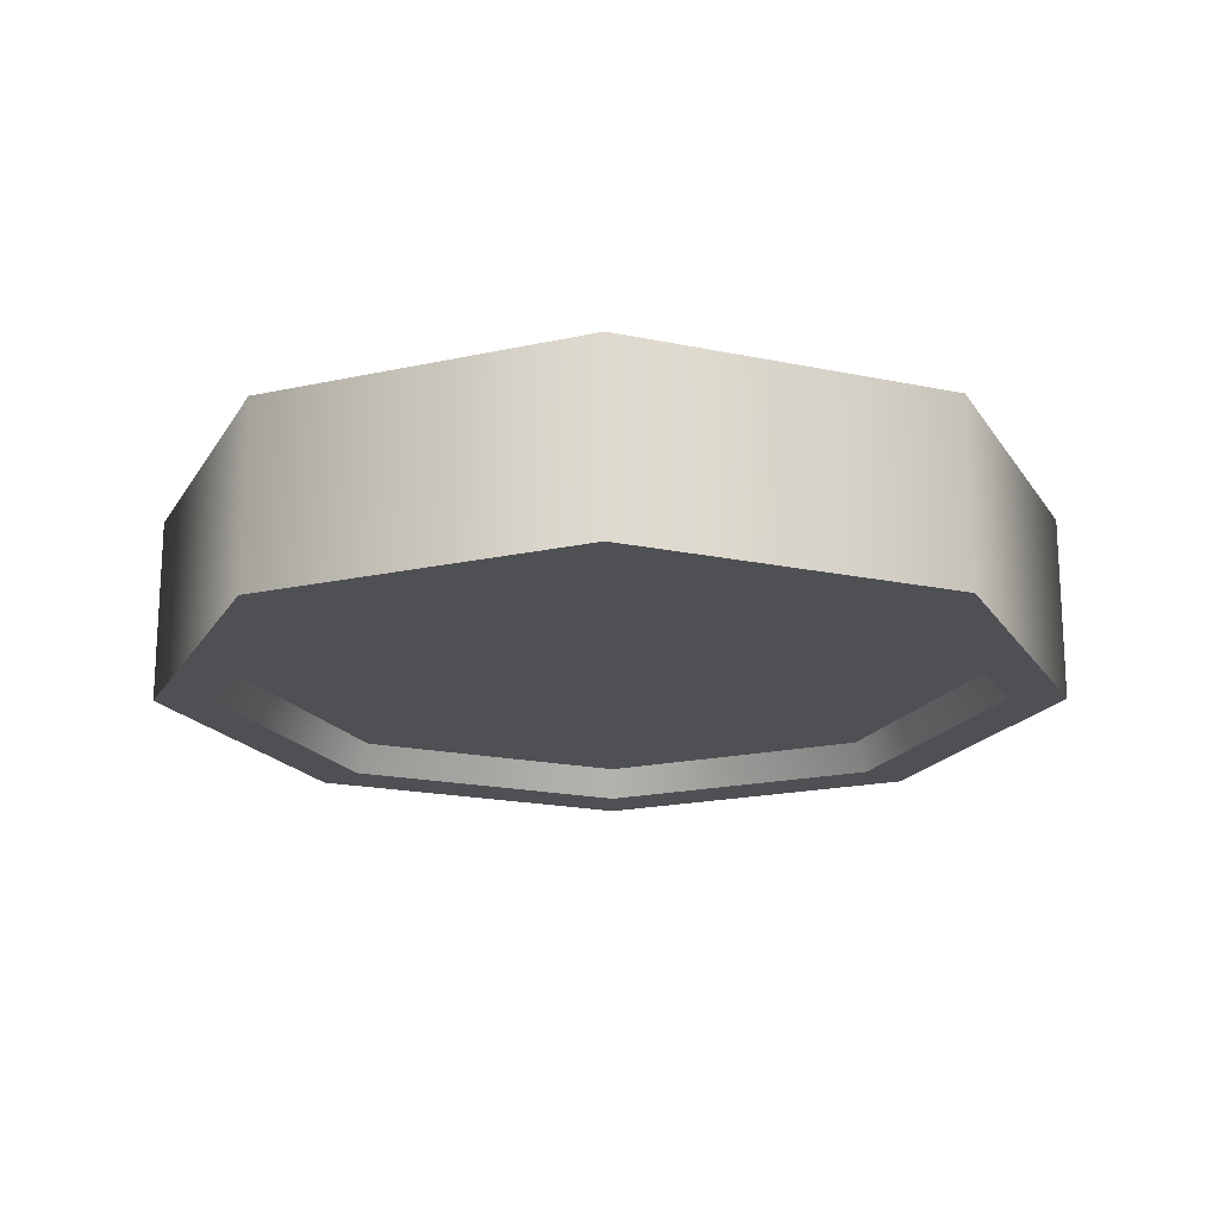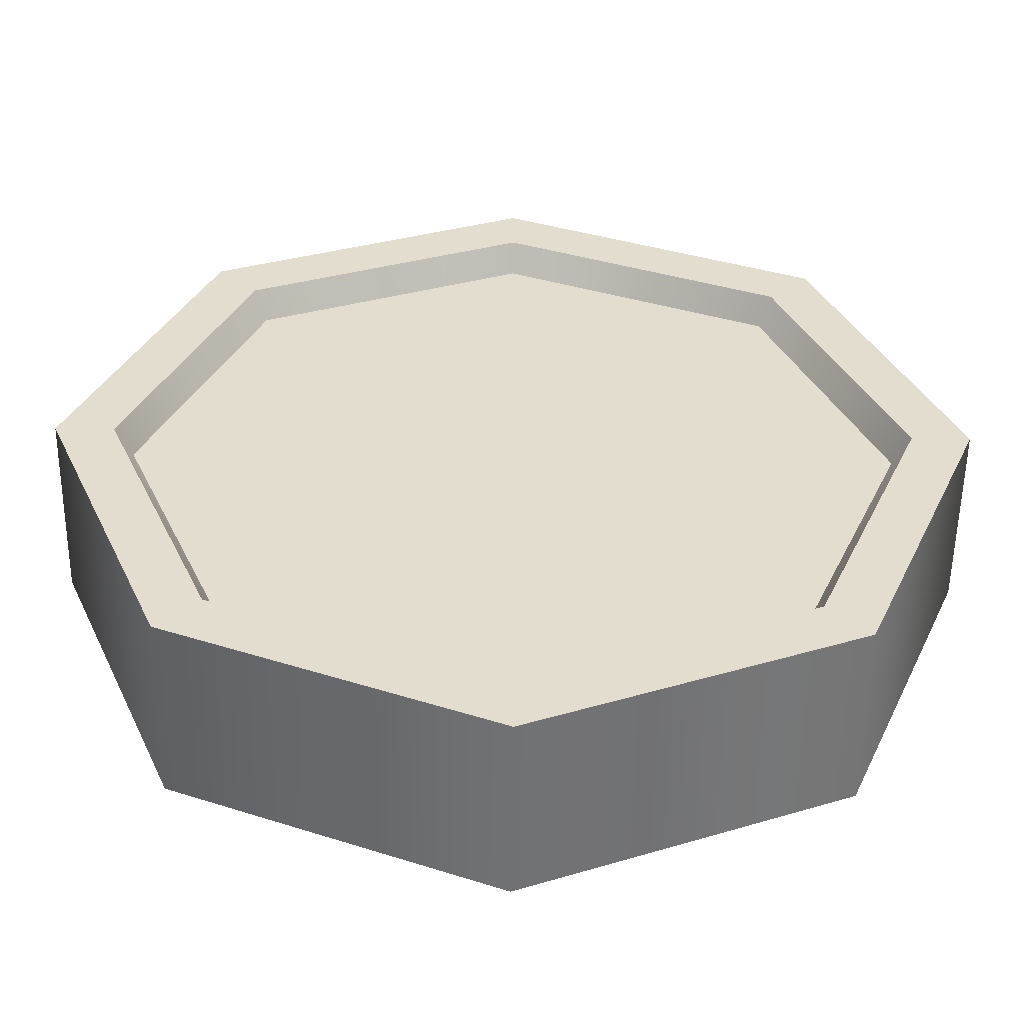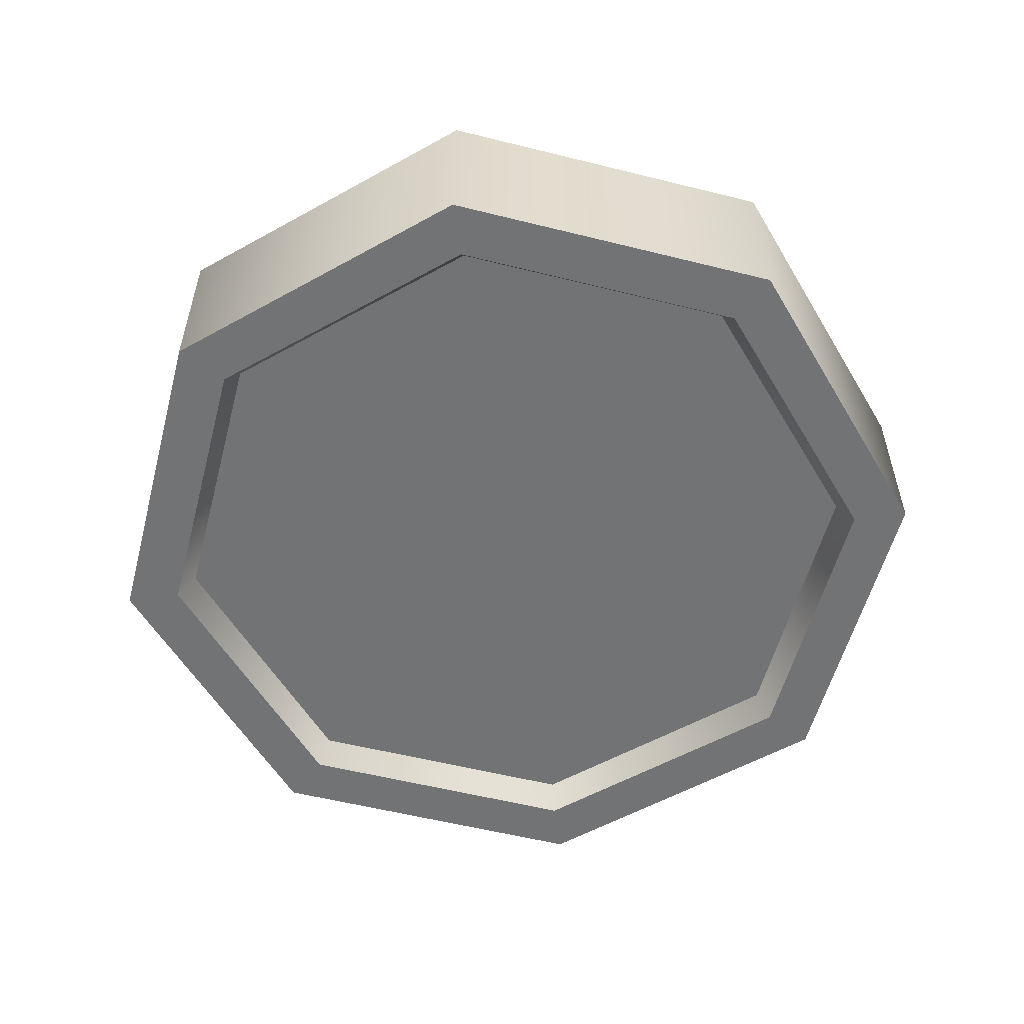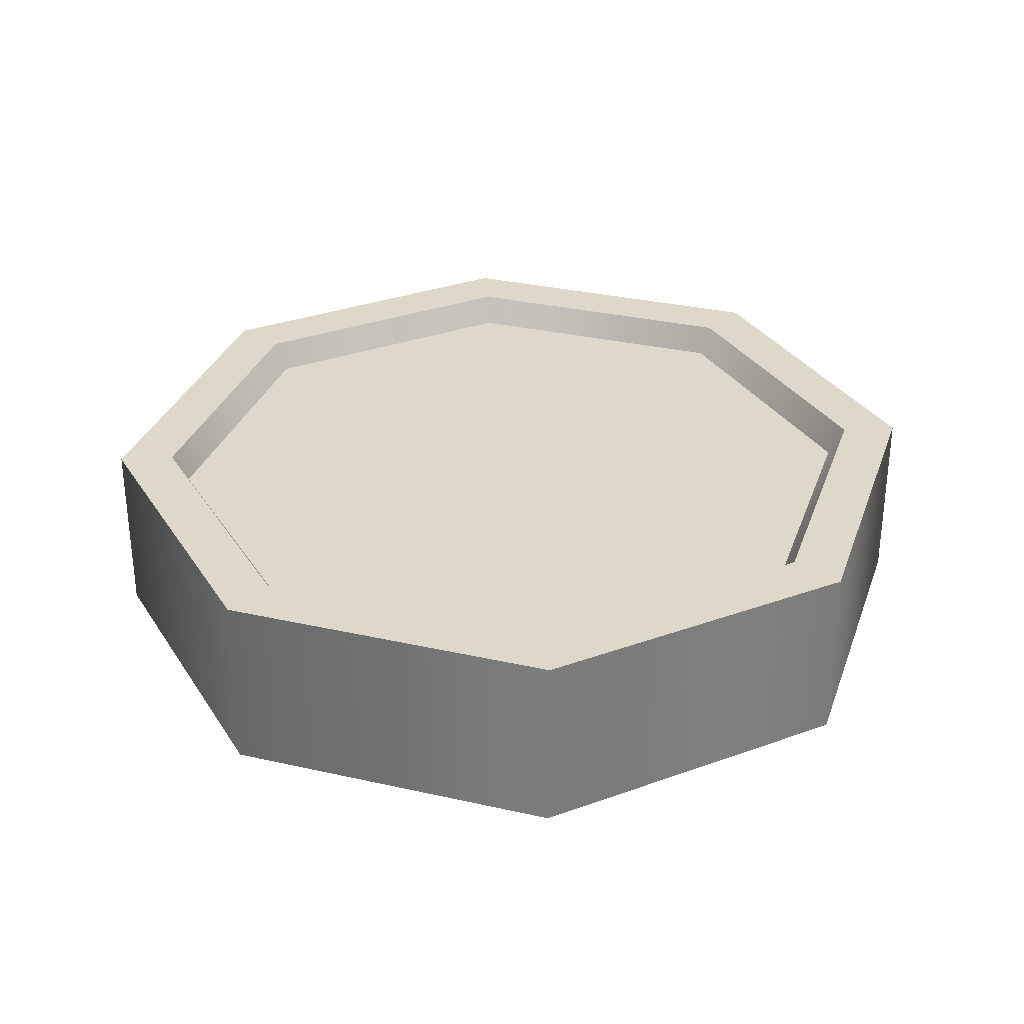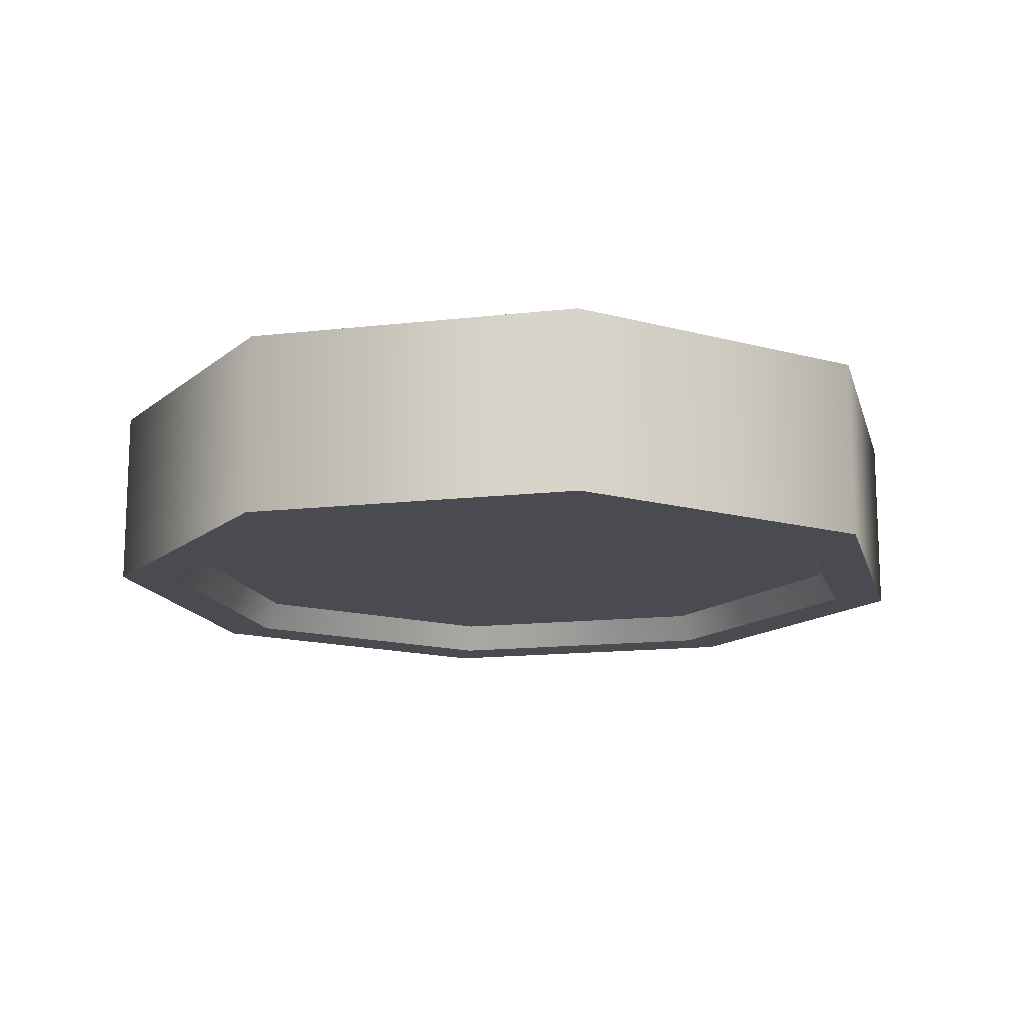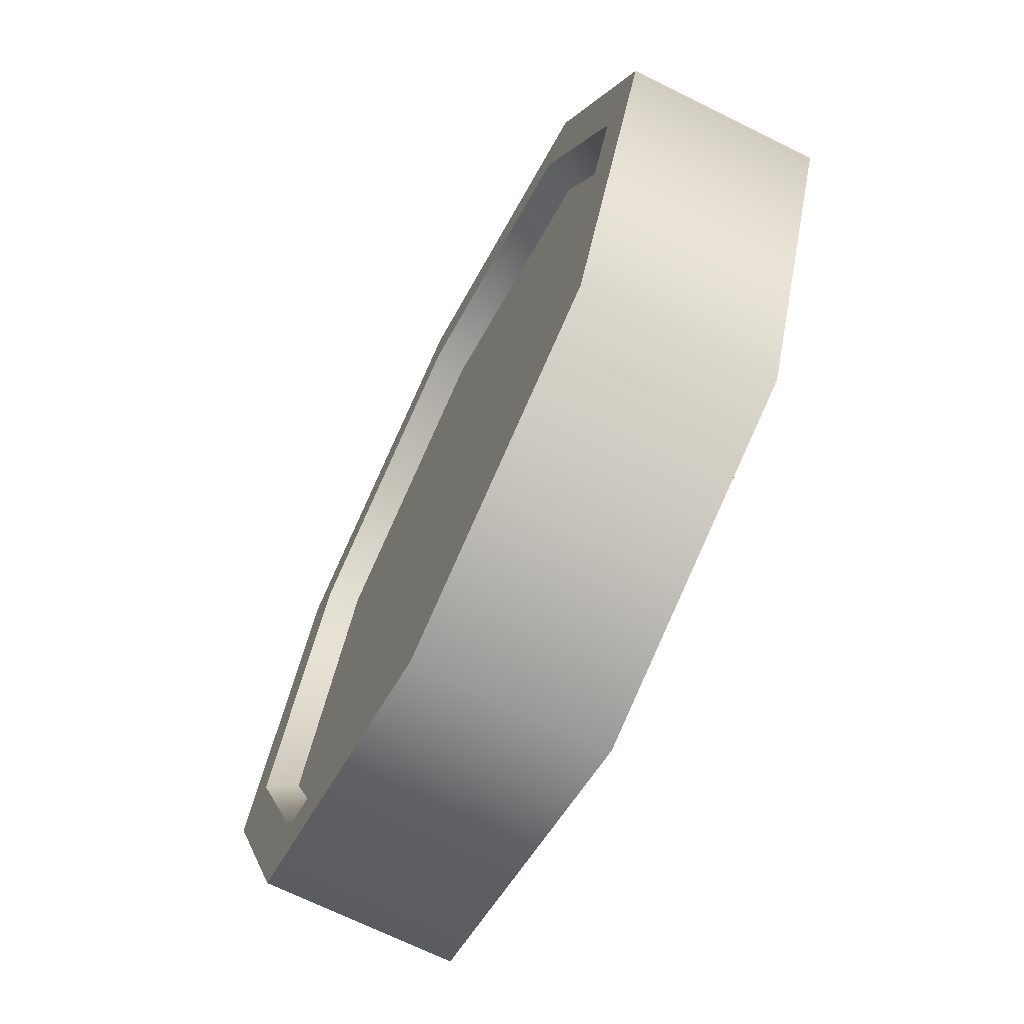
<metadata>
{"format":"obj","ext":"obj","renderer":"f3d","projection":"perspective","resolution":1024,"background":"white","views":[{"elev":-18.7,"azim":0.5,"up":"+Z"},{"elev":-55.3,"azim":-0.8,"up":"+Y"},{"elev":-55.9,"azim":142.8,"up":"+Z"},{"elev":31.6,"azim":175.3,"up":"+Z"},{"elev":-14.5,"azim":126.6,"up":"+Z"},{"elev":-68.9,"azim":63.6,"up":"+Y"}]}
</metadata>
<code>
g trinketCoin_lowPoly
v -1.56e-08 0.125 -0.02601
v -1.56e-08 0.125 0.02601
v 0.08839 0.08839 -0.02601
v 0.08839 0.08839 0.02601
v 0.125 -1.137e-09 -0.02601
v 0.125 -9.791e-09 0.02601
v 0.08839 -0.08839 -0.02601
v 0.08839 -0.08839 0.02601
v 3.275e-09 -0.125 -0.02601
v 3.275e-09 -0.125 0.02601
v -0.08839 -0.08839 -0.02601
v -0.08839 -0.08839 0.02601
v -0.125 5.817e-09 -0.02601
v -0.125 -2.836e-09 0.02601
v -0.08839 0.08839 -0.02601
v -0.08839 0.08839 0.02601
v -0.07708 0.07708 0.02601
v -0.07708 0.07708 -0.02601
v -0.109 -3.186e-09 0.02601
v -0.109 4.07e-09 -0.02601
v -0.07708 -0.07708 0.02601
v -0.07708 -0.07708 -0.02601
v 2.15e-09 -0.109 0.02601
v 2.15e-09 -0.109 -0.02601
v 0.07708 -0.07708 0.02601
v 0.07708 -0.07708 -0.02601
v 0.109 -9.251e-09 0.02601
v 0.109 -1.995e-09 -0.02601
v 0.07708 0.07708 0.02601
v 0.07708 0.07708 -0.02601
v -1.431e-08 0.109 0.02601
v -1.431e-08 0.109 -0.02601
v -1.381e-08 0.1043 -0.0177
v -0.07376 0.07376 -0.0177
v -0.1043 4.209e-09 -0.0177
v -0.07376 -0.07376 -0.0177
v 1.937e-09 -0.1043 -0.0177
v 0.07376 -0.07376 -0.0177
v 0.1043 -1.595e-09 -0.0177
v 0.07376 0.07376 -0.0177
v -1.381e-08 0.1043 0.0177
v -0.07376 0.07376 0.0177
v -0.1043 -3.363e-09 0.0177
v -0.07376 -0.07376 0.0177
v 1.937e-09 -0.1043 0.0177
v 0.07376 -0.07376 0.0177
v 0.1043 -9.167e-09 0.0177
v 0.07376 0.07376 0.0177
v -0.07708 0.07708 0.02601
v -0.109 -3.186e-09 0.02601
v 0.07708 -0.07708 0.02601
v 2.15e-09 -0.109 -0.02601
v 0.07708 -0.07708 -0.02601
v 0.109 -9.251e-09 0.02601
v -0.08839 0.08839 -0.02601
v -1.56e-08 0.125 -0.02601
v -1.56e-08 0.125 0.02601
v -0.08839 0.08839 0.02601
v -0.125 5.817e-09 -0.02601
v -0.125 -2.836e-09 0.02601
v -0.08839 -0.08839 -0.02601
v -0.08839 -0.08839 0.02601
v 3.275e-09 -0.125 -0.02601
v 3.275e-09 -0.125 0.02601
v 0.08839 -0.08839 -0.02601
v 0.08839 -0.08839 0.02601
v 0.125 -1.137e-09 -0.02601
v 0.125 -9.791e-09 0.02601
v 0.1043 -9.167e-09 0.0177
v 0.07376 -0.07376 0.0177
v -0.07376 0.07376 0.0177
v -0.1043 -3.363e-09 0.0177
v 0.07376 -0.07376 -0.0177
v 1.937e-09 -0.1043 -0.0177
v -0.109 4.07e-09 -0.02601
v -0.07708 -0.07708 -0.02601
v -0.07376 -0.07376 -0.0177
v -0.1043 4.209e-09 -0.0177
v -1.431e-08 0.109 -0.02601
v -1.381e-08 0.1043 -0.0177
v 0.07376 0.07376 -0.0177
v 0.07708 0.07708 -0.02601
v -0.07708 0.07708 -0.02601
v -0.07376 0.07376 -0.0177
v -0.07376 -0.07376 0.0177
v -0.07708 -0.07708 0.02601
v 0.109 -1.995e-09 -0.02601
v 0.1043 -1.595e-09 -0.0177
v 0.07376 0.07376 0.0177
v 0.07708 0.07708 0.02601
v 1.937e-09 -0.1043 0.0177
v 2.15e-09 -0.109 0.02601
v -1.431e-08 0.109 0.02601
v -1.381e-08 0.1043 0.0177
v 0.08839 0.08839 -0.02601
v 0.08839 0.08839 0.02601
g trinketCoin_lowPoly_0
f 70 69 48
f 48 41 70
f 41 45 70
f 41 44 45
f 41 71 44
f 71 72 44
f 40 39 73
f 73 74 40
f 74 33 40
f 74 36 33
f 36 34 33
f 36 35 34
f 4 29 6
f 29 4 2
f 29 54 6
f 31 29 2
f 54 51 6
f 51 8 6
f 49 31 2
f 16 49 2
f 49 16 14
f 50 49 14
f 50 14 12
f 21 50 12
f 8 51 10
f 21 12 10
f 51 23 10
f 23 21 10
f 37 38 52
f 77 37 52
f 38 53 52
f 76 77 52
f 53 38 87
f 38 88 87
f 87 88 82
f 88 81 82
f 82 81 79
f 81 80 79
f 79 80 83
f 80 84 83
f 77 76 75
f 83 84 75
f 78 77 75
f 84 78 75
f 1 32 15
f 32 18 15
f 30 32 1
f 15 18 13
f 3 30 1
f 18 20 13
f 28 30 3
f 13 20 11
f 5 28 3
f 20 22 11
f 26 28 5
f 11 22 9
f 7 26 5
f 22 24 9
f 24 26 7
f 9 24 7
f 43 42 17
f 19 43 17
f 17 42 93
f 85 43 19
f 42 94 93
f 86 85 19
f 93 94 90
f 91 85 86
f 94 89 90
f 92 91 86
f 90 89 27
f 46 91 92
f 89 47 27
f 25 46 92
f 27 47 25
f 47 46 25
f 57 56 55
f 58 57 55
f 57 96 56
f 58 55 59
f 96 95 56
f 60 58 59
f 96 68 95
f 60 59 61
f 68 67 95
f 62 60 61
f 68 66 67
f 62 61 63
f 66 65 67
f 64 62 63
f 64 63 65
f 66 64 65

</code>
